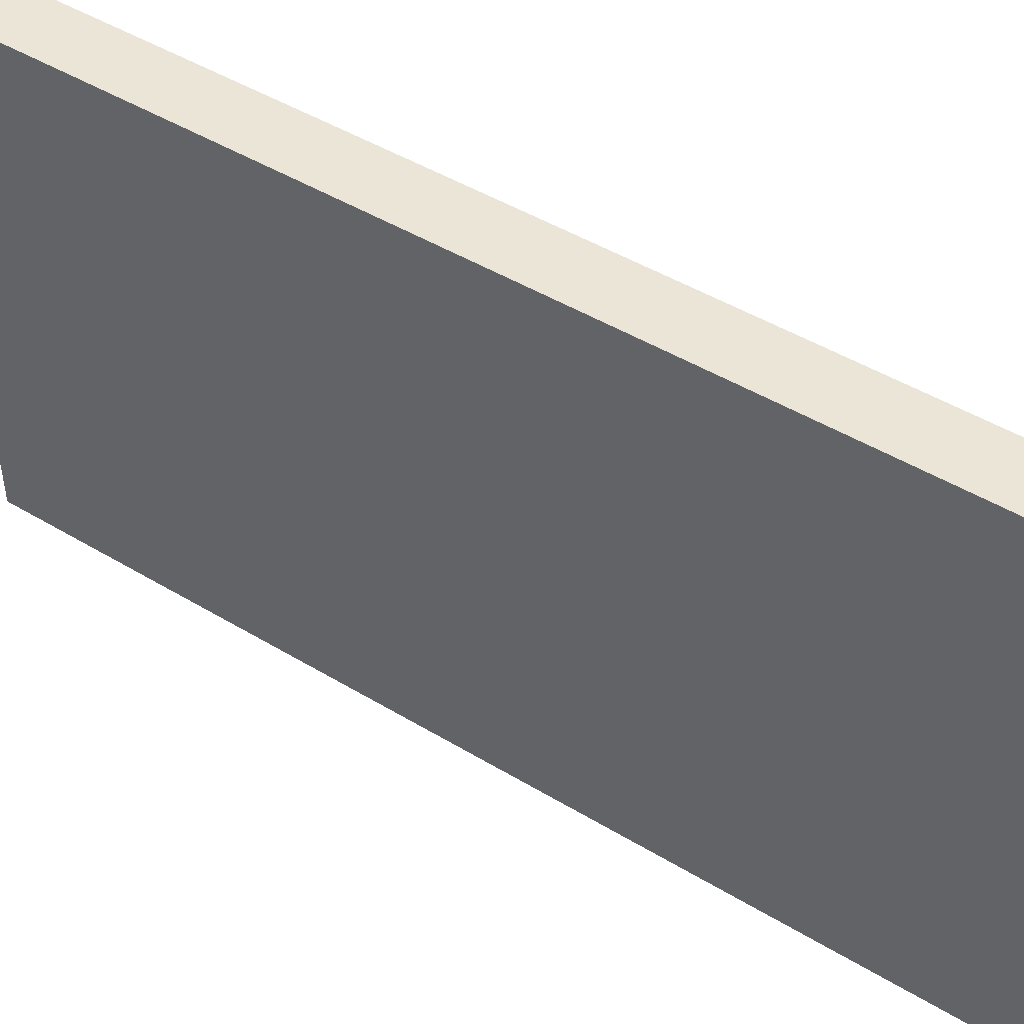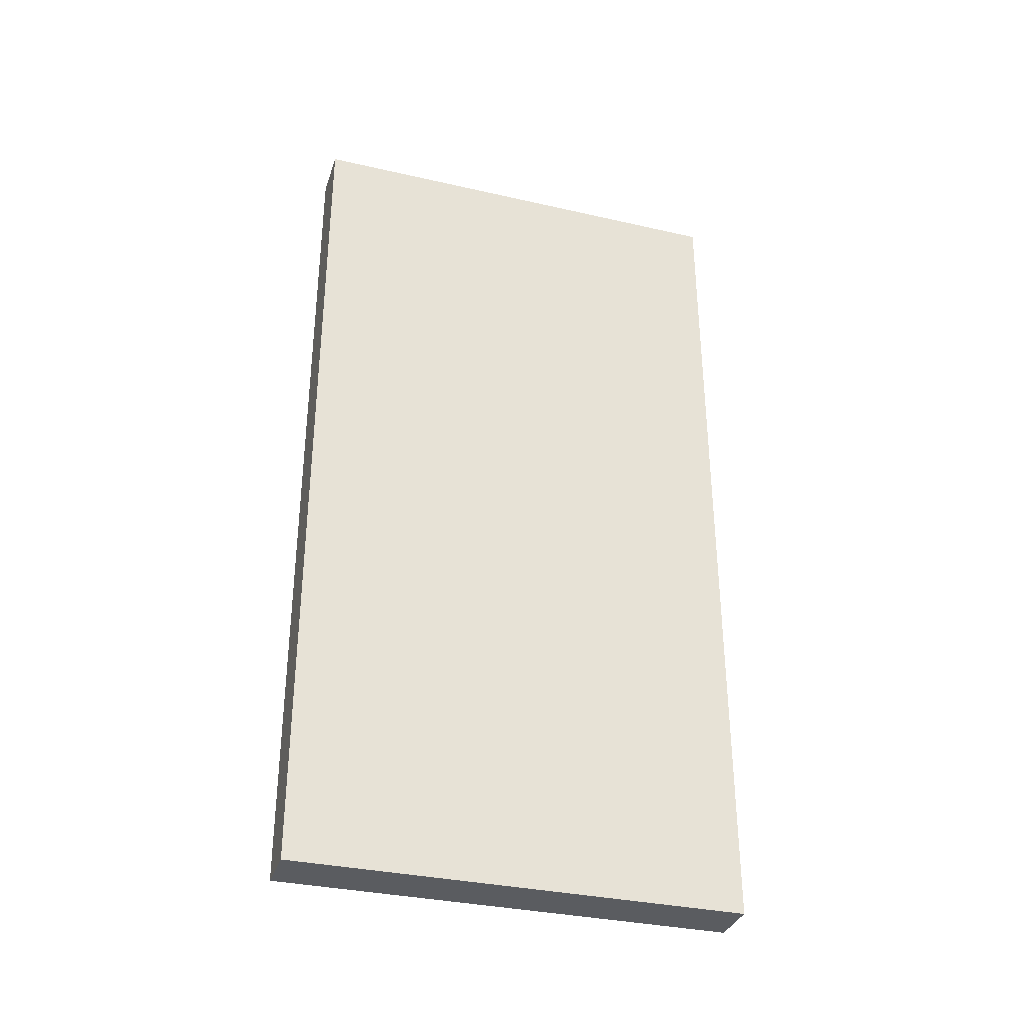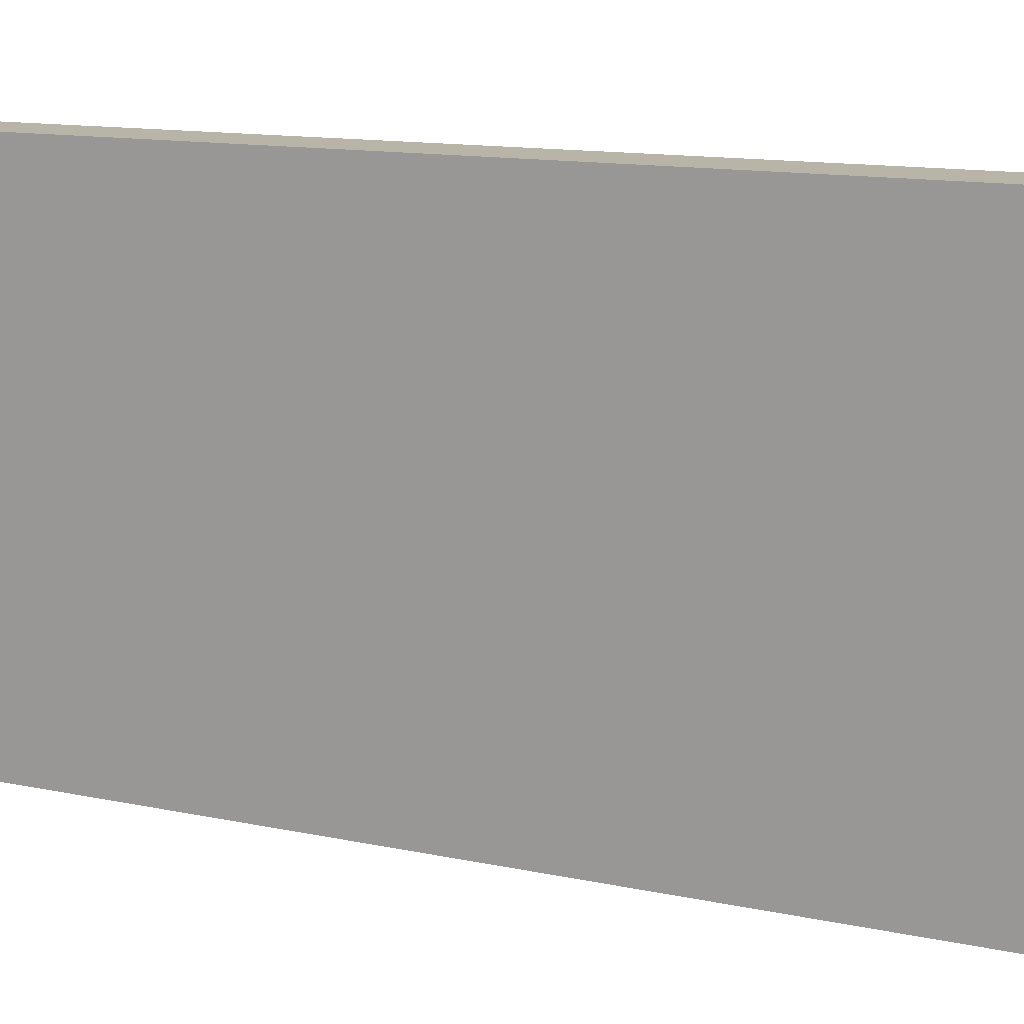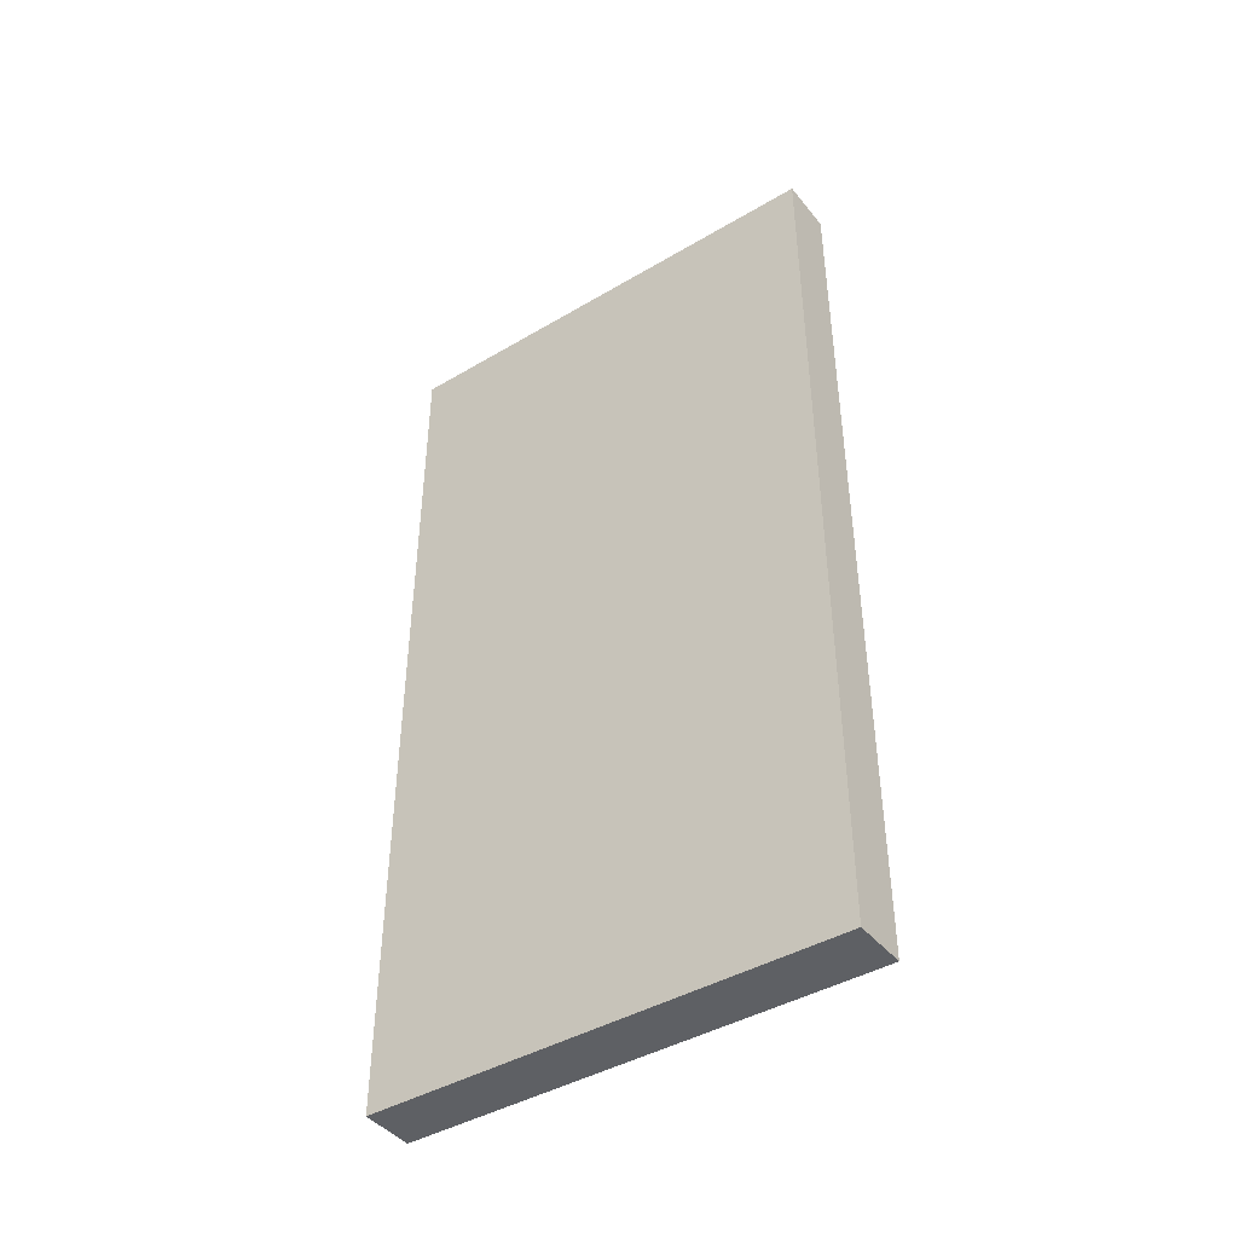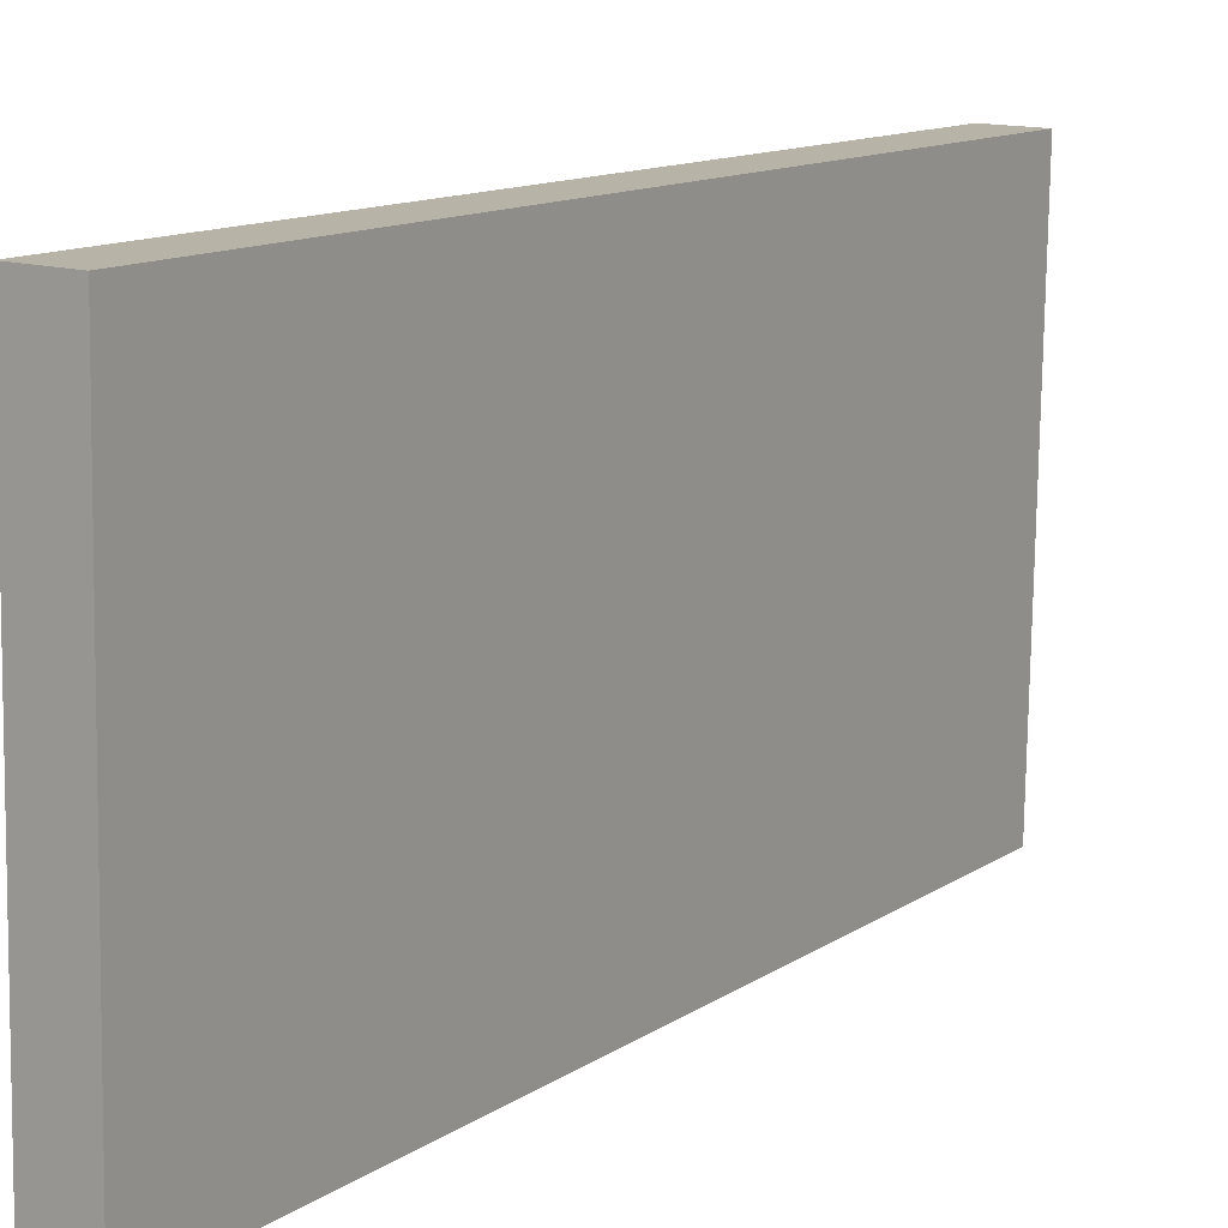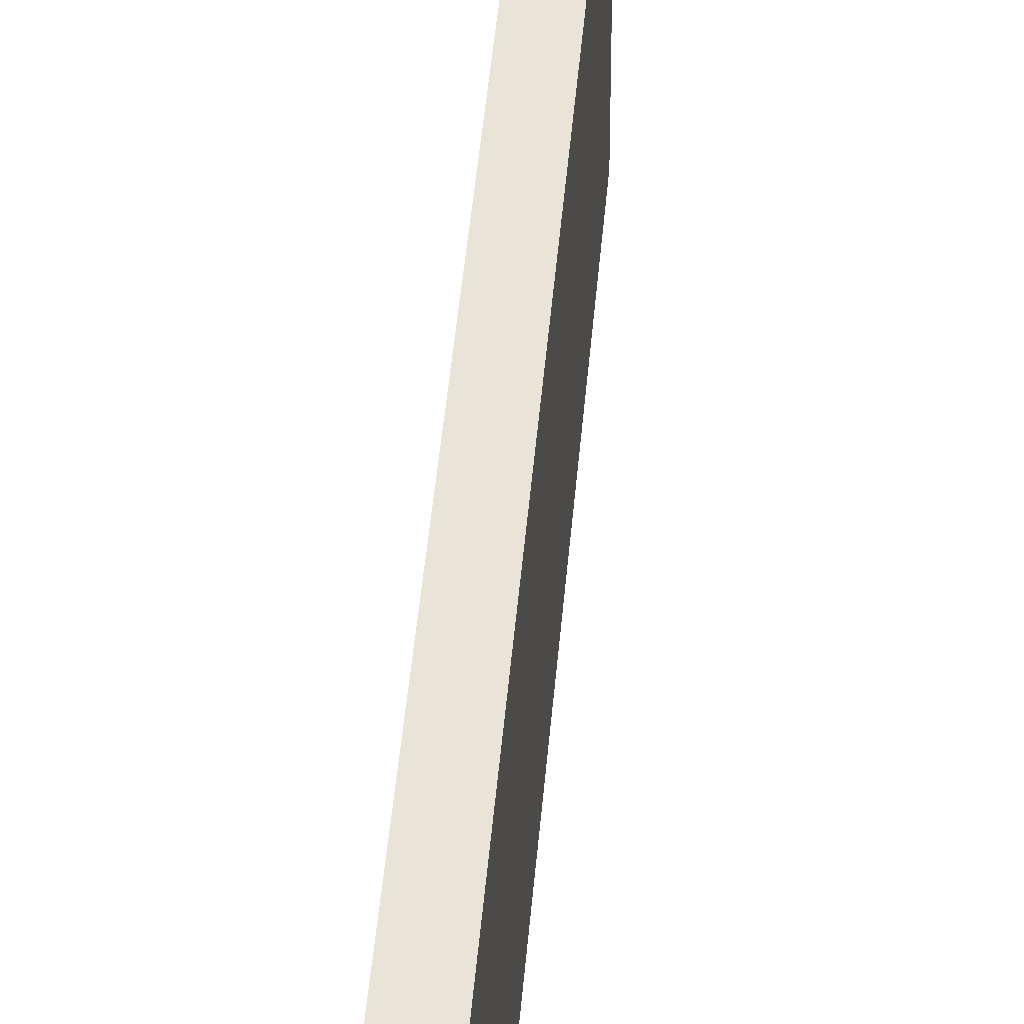
<metadata>
{"format":"obj","ext":"obj","renderer":"f3d","projection":"perspective","resolution":1024,"background":"white","views":[{"elev":45.5,"azim":125.1,"up":"+Z"},{"elev":-33.8,"azim":73.8,"up":"+Y"},{"elev":12.4,"azim":117.1,"up":"+Z"},{"elev":-43.1,"azim":126.0,"up":"+Y"},{"elev":12.1,"azim":33.2,"up":"+Z"},{"elev":60.1,"azim":-174.2,"up":"+Z"}]}
</metadata>
<code>
v  1.133 16.37 8.449
v  0.153 16.37 8.268
v  0.158 16.37 8.468
v  0.985 16.37 1.003e-15
v  0 16.37 1.003e-15
v  0.985 0 0
v  0 0 0
v  0.158 -5.185e-16 8.468
v  0.153 -5.063e-16 8.268
v  1.133 -5.174e-16 8.449
g defaultobject
f 1 2 3
f 2 1 4
f 2 4 5
f 6 5 4
f 5 6 7
f 7 2 5
f 2 7 3
f 3 7 8
f 8 7 9
f 8 1 3
f 1 8 10
f 10 4 1
f 4 10 6
f 10 7 6
f 7 10 9
f 9 10 8

</code>
